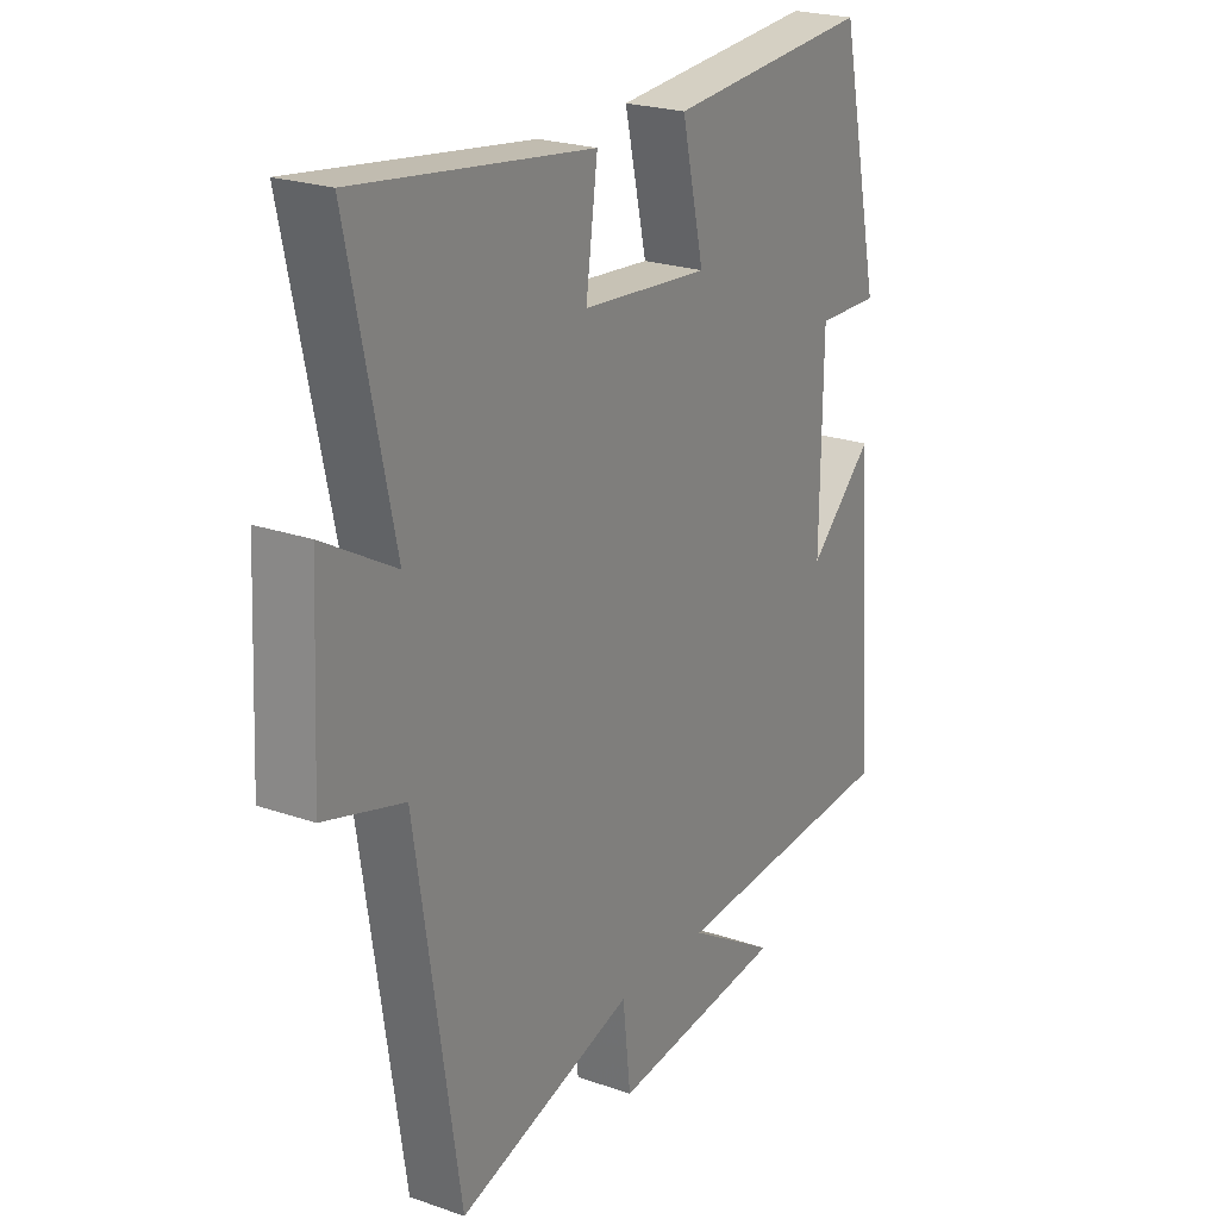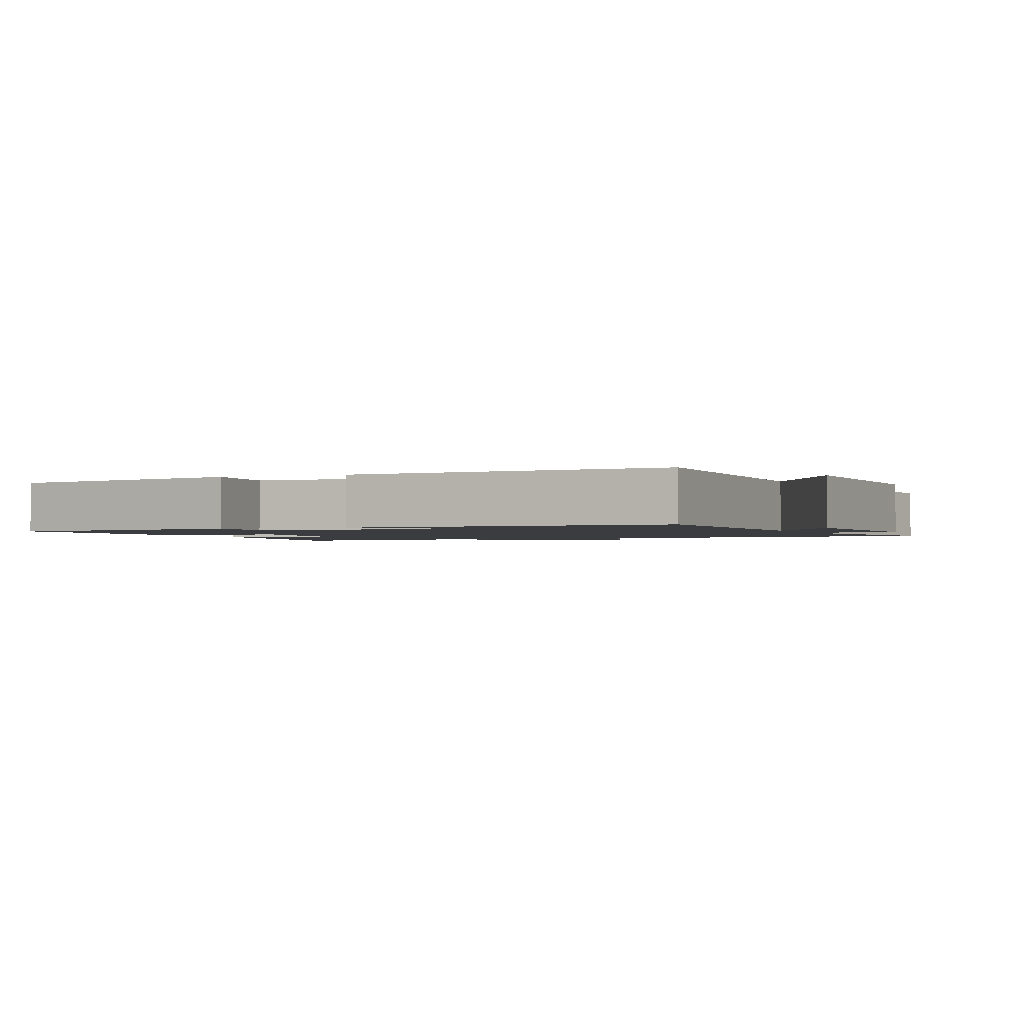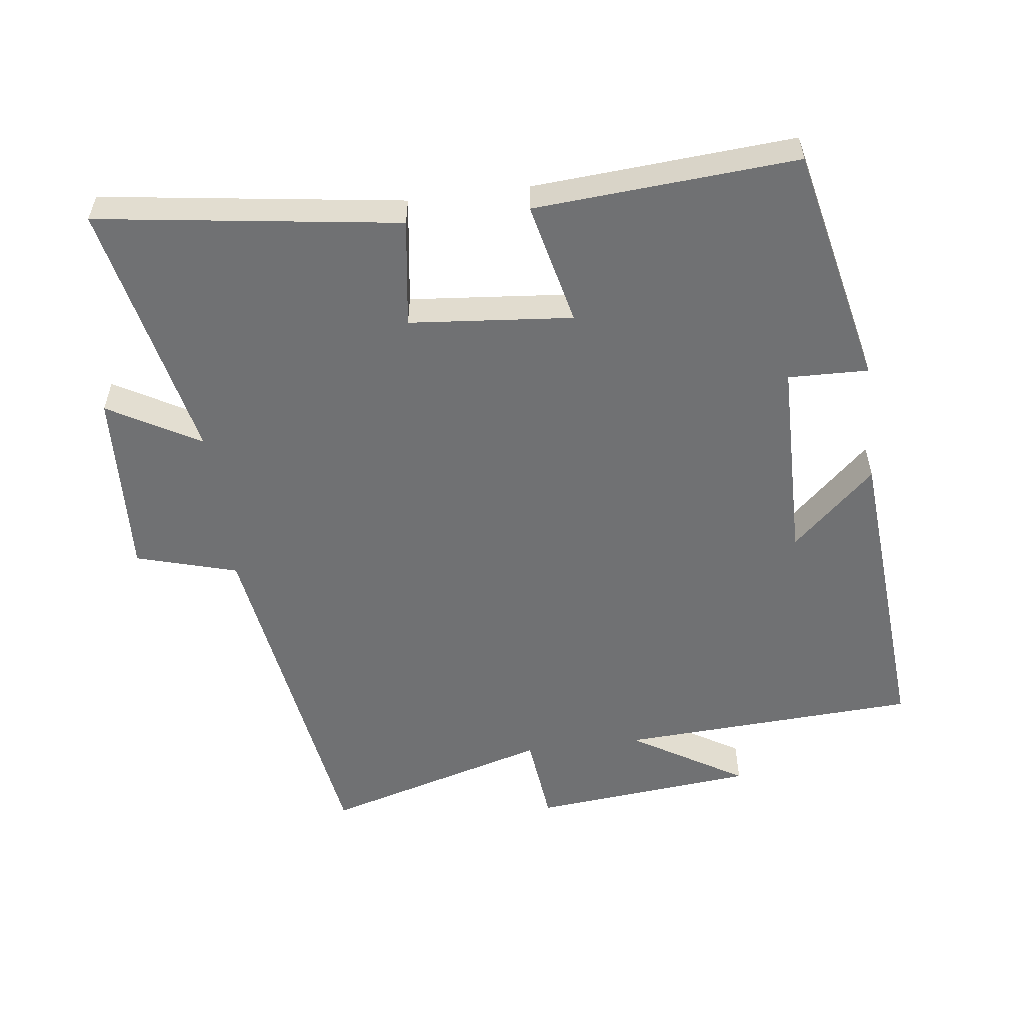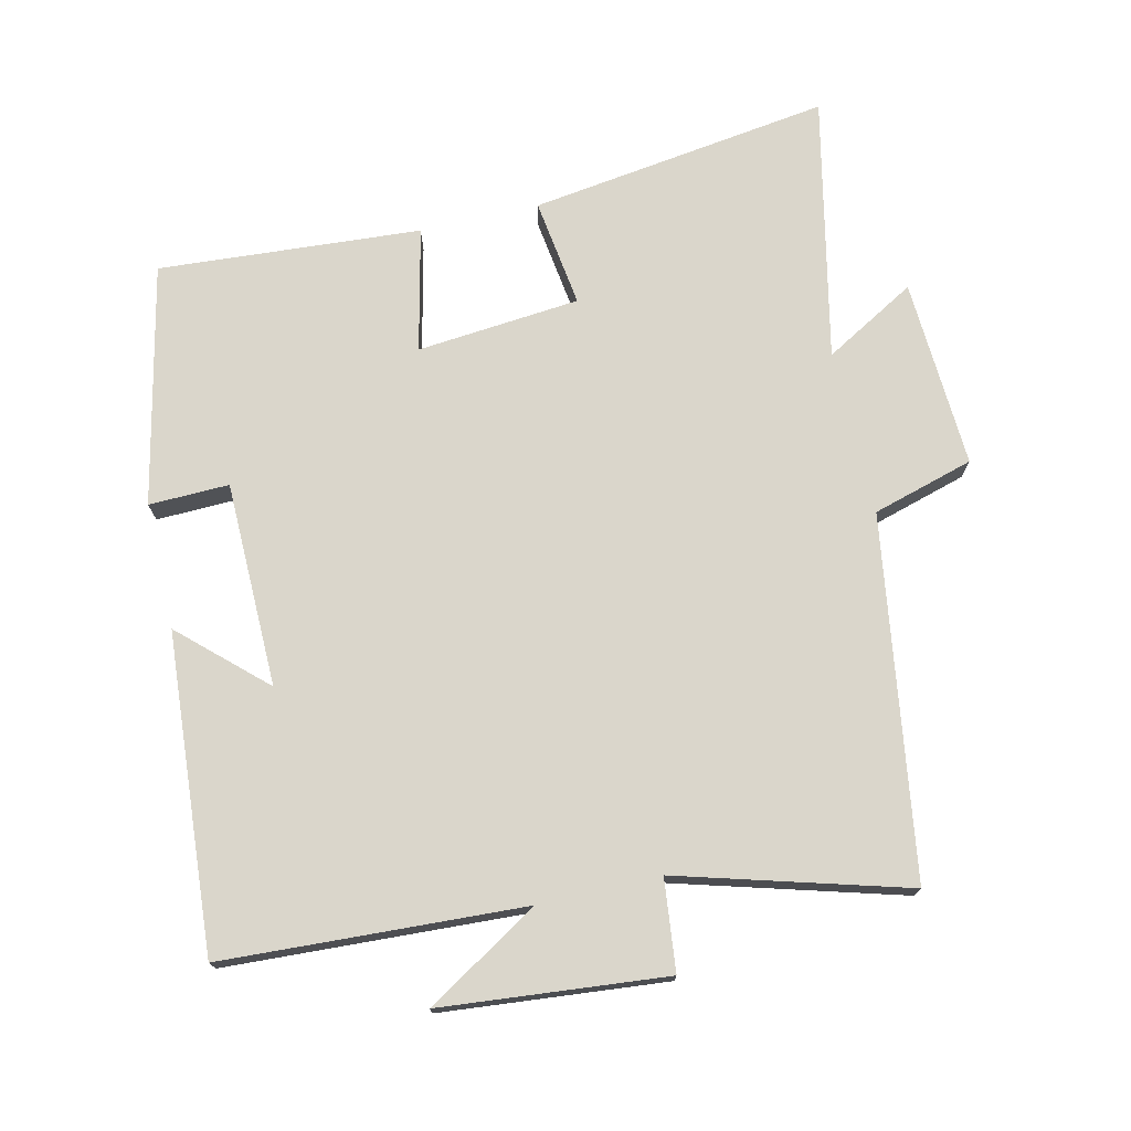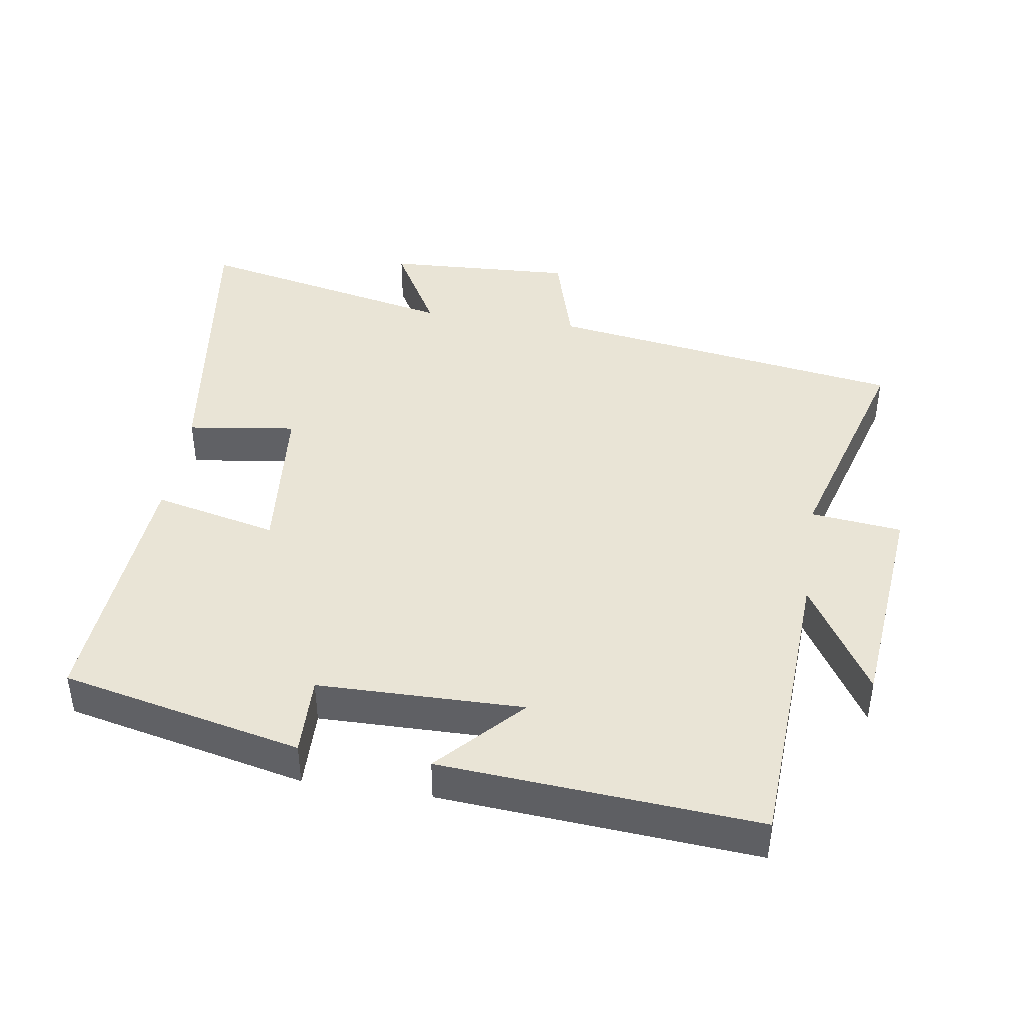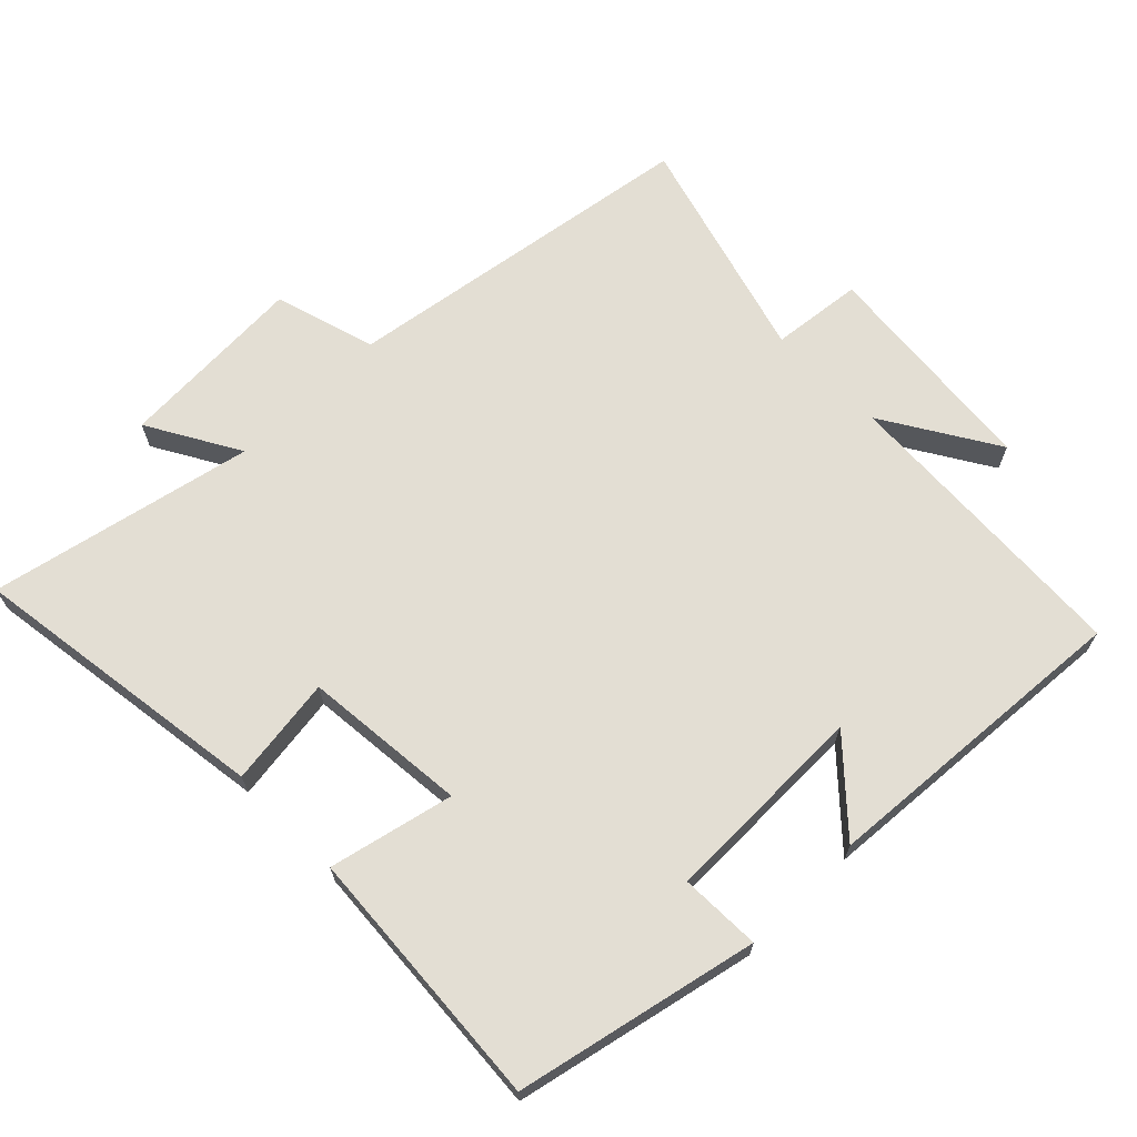
<metadata>
{"format":"obj","ext":"obj","renderer":"f3d","projection":"perspective","resolution":1024,"background":"white","views":[{"elev":23.1,"azim":-59.4,"up":"+Z"},{"elev":-1.6,"azim":110.6,"up":"+Y"},{"elev":-55.1,"azim":7.2,"up":"+Y"},{"elev":73.8,"azim":166.9,"up":"+Y"},{"elev":42.4,"azim":98.8,"up":"+Y"},{"elev":67.3,"azim":45.3,"up":"+Y"}]}
</metadata>
<code>
v 0.535 0.07 -0.476
v 0.093 0.07 -0.5
v 0.26 0.07 -0.602
v -0.07 0.07 -0.634
v -0.085 0.07 -0.5
v -0.419 0.07 -0.596
v -0.5 0.07 -0.069
v -0.649 0.07 -0.026
v -0.635 0.07 0.252
v -0.5 0.07 0.175
v -0.583 0.07 0.562
v -0.14 0.07 0.5
v -0.162 0.07 0.34
v 0.078 0.07 0.318
v 0.036 0.07 0.5
v 0.422 0.07 0.528
v 0.5 0.07 0.175
v 0.382 0.07 0.178
v 0.378 0.07 -0.124
v 0.5 0.07 -0.011
v 0.535 0 -0.476
v 0.093 0 -0.5
v 0.26 0 -0.602
v -0.07 0 -0.634
v -0.085 0 -0.5
v -0.419 0 -0.596
v -0.5 0 -0.069
v -0.649 0 -0.026
v -0.635 0 0.252
v -0.5 0 0.175
v -0.583 0 0.562
v -0.14 0 0.5
v -0.162 0 0.34
v 0.078 0 0.318
v 0.036 0 0.5
v 0.422 0 0.528
v 0.5 0 0.175
v 0.382 0 0.178
v 0.378 0 -0.124
v 0.5 0 -0.011
f 19 20 1 2
f 18 19 2
f 15 16 17 18
f 14 15 18
f 13 14 18 2
f 10 11 12 13
f 10 13 2
f 7 8 9 10
f 5 6 7 10
f 5 10 2
f 2 3 4 5
f 22 21 40 39
f 22 39 38
f 38 37 36 35
f 38 35 34
f 22 38 34 33
f 33 32 31 30
f 22 33 30
f 30 29 28 27
f 30 27 26 25
f 22 30 25
f 25 24 23 22
f 1 21 22 2
f 2 22 23 3
f 3 23 24 4
f 4 24 25 5
f 5 25 26 6
f 6 26 27 7
f 7 27 28 8
f 8 28 29 9
f 9 29 30 10
f 10 30 31 11
f 11 31 32 12
f 12 32 33 13
f 13 33 34 14
f 14 34 35 15
f 15 35 36 16
f 16 36 37 17
f 17 37 38 18
f 18 38 39 19
f 19 39 40 20
f 20 40 21 1

</code>
